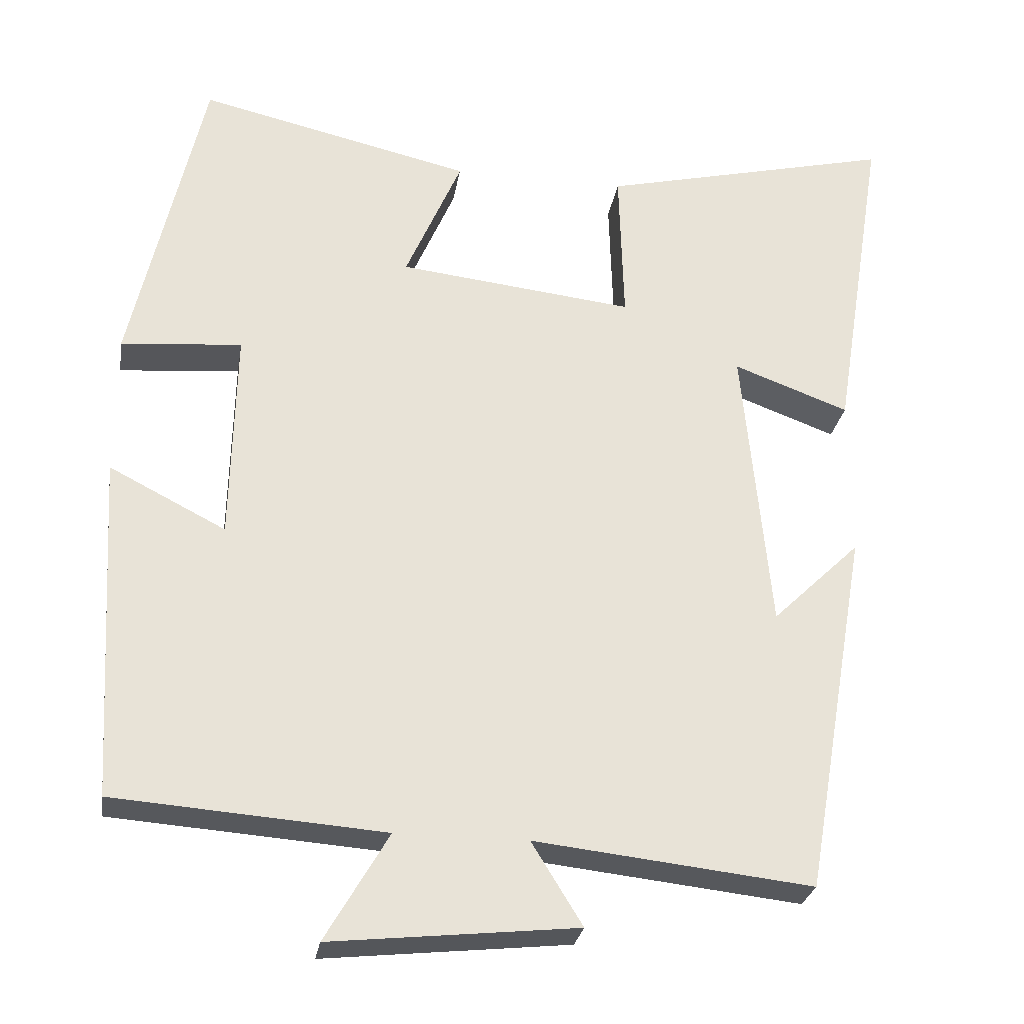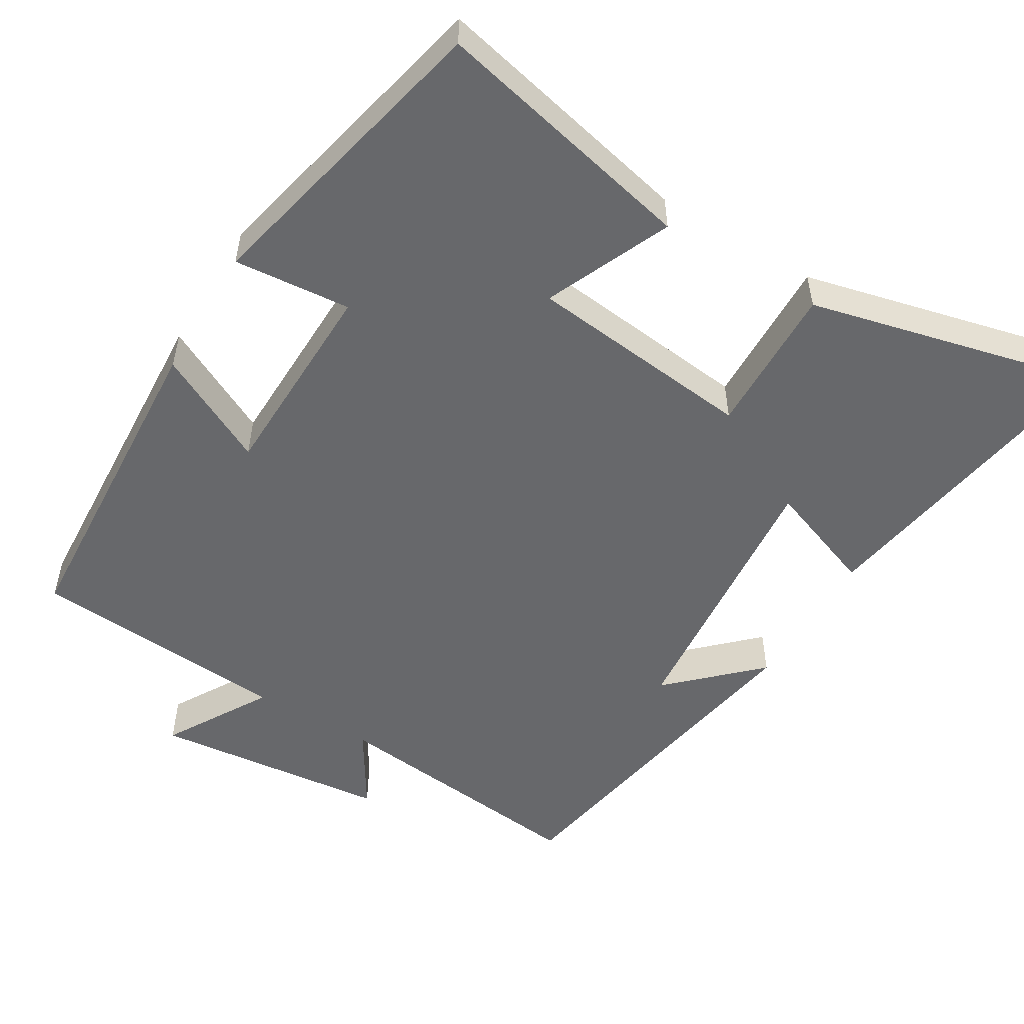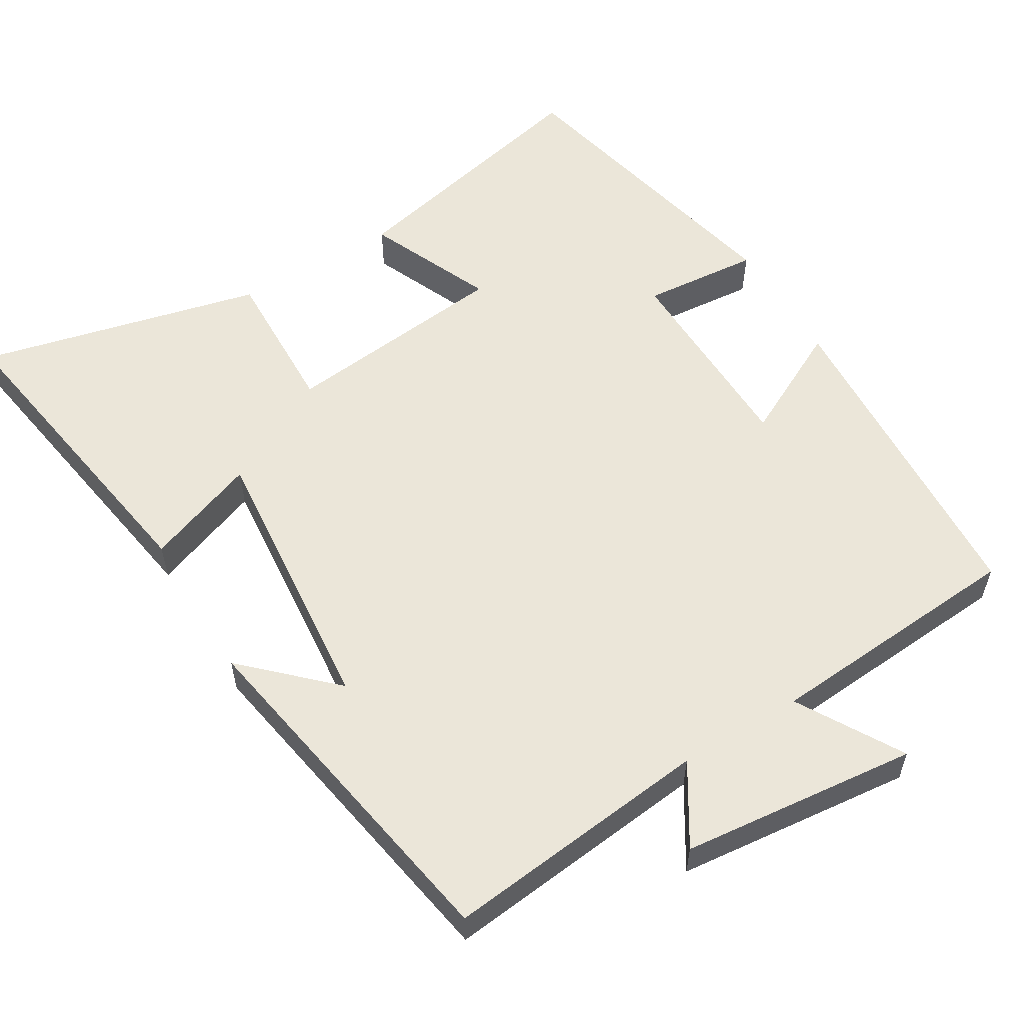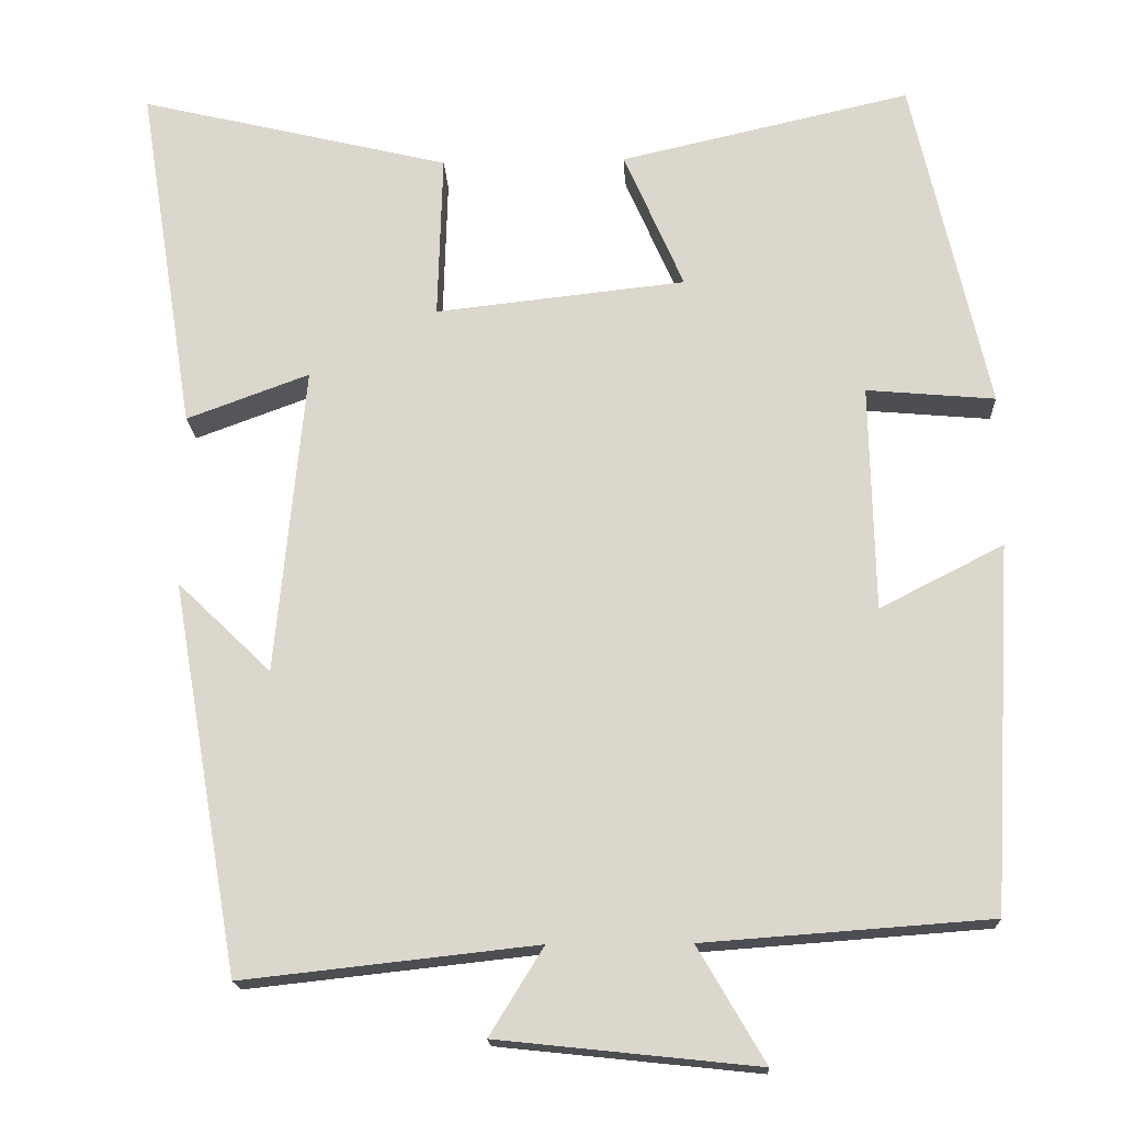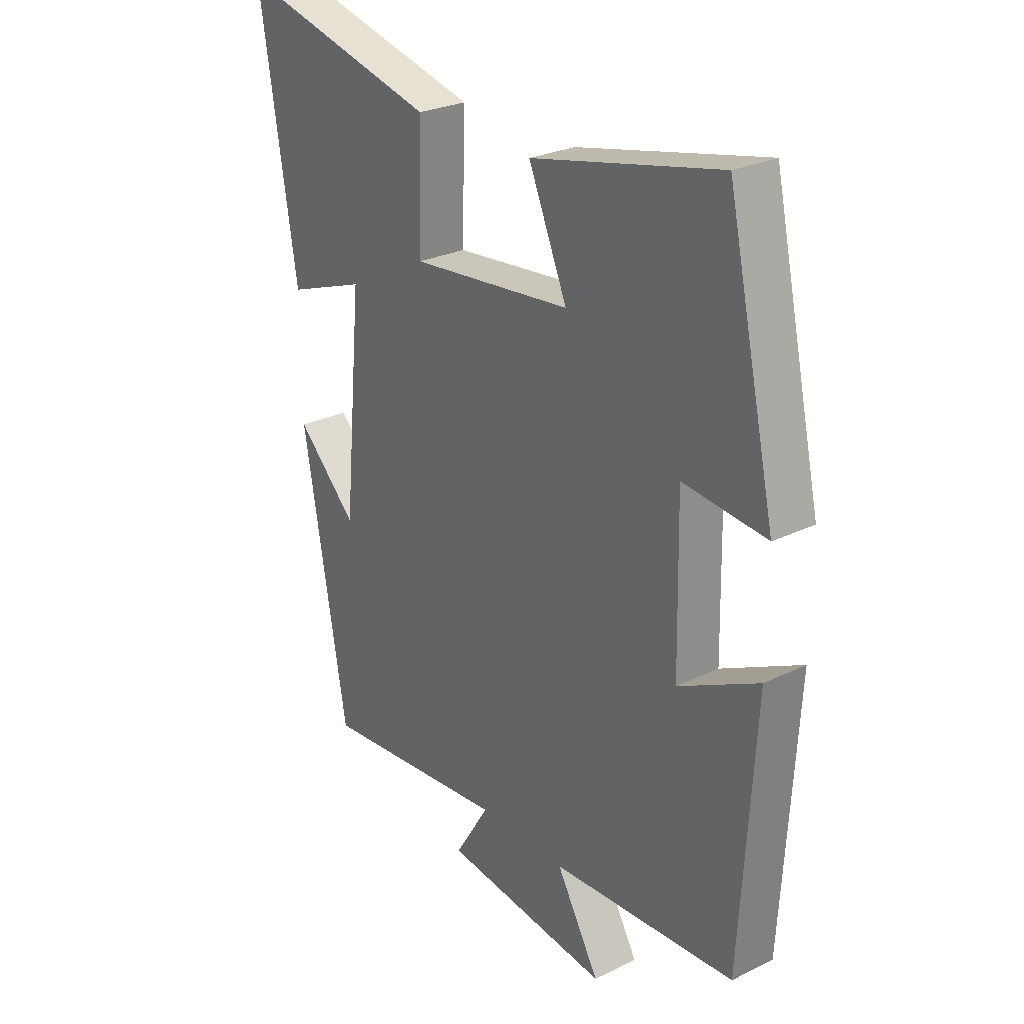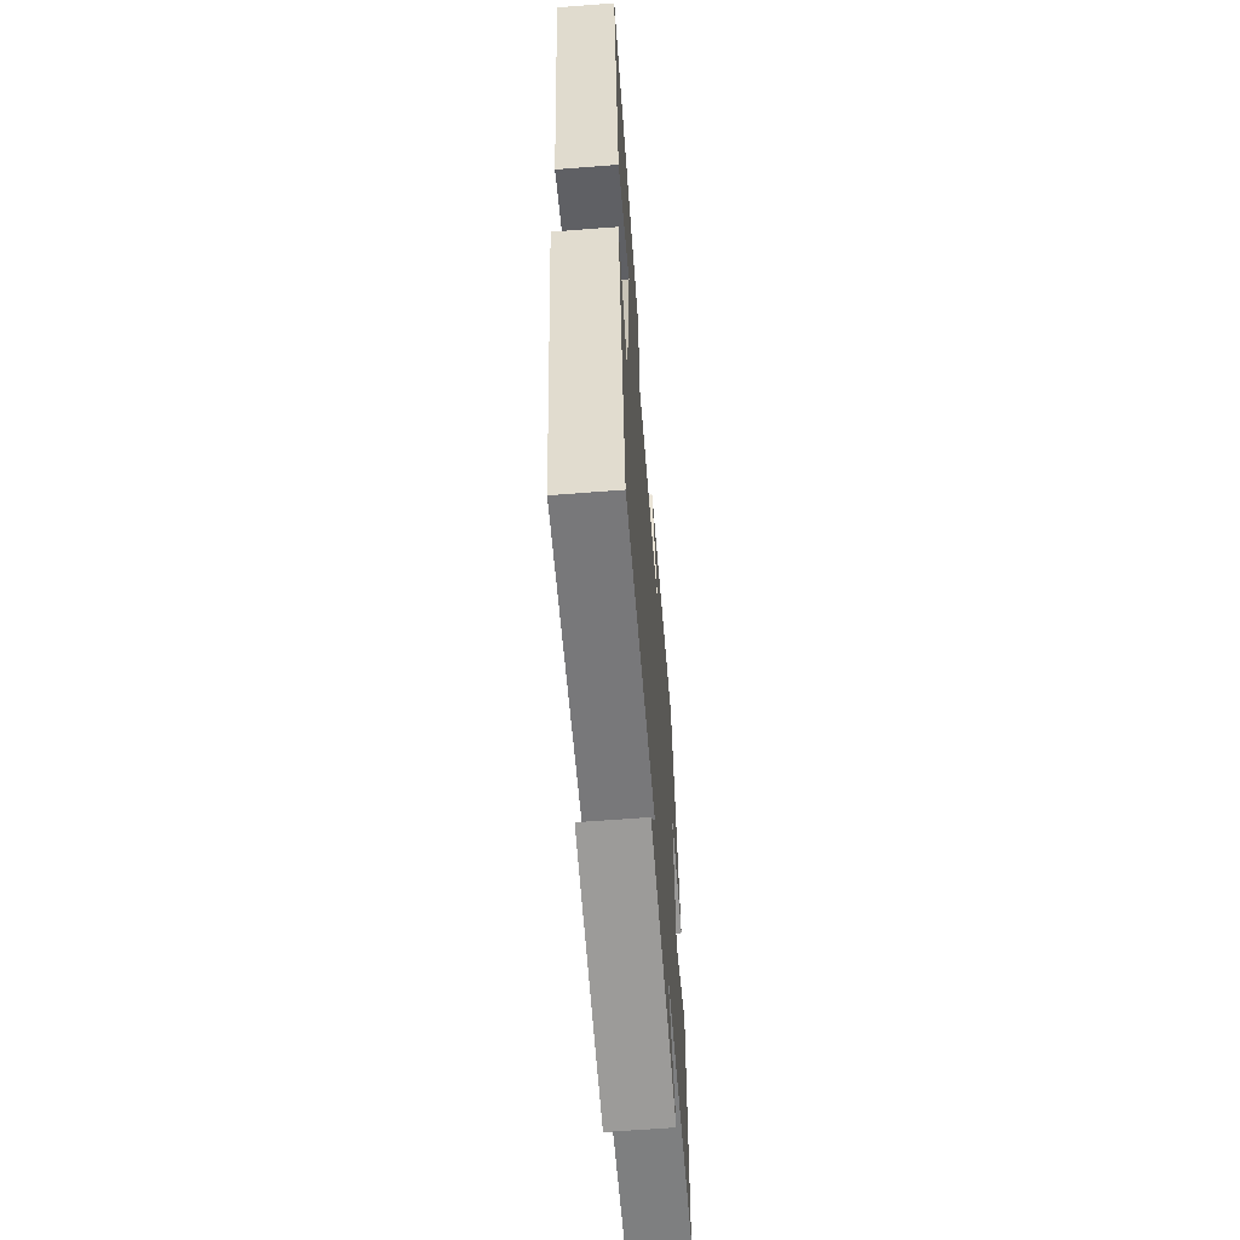
<metadata>
{"format":"obj","ext":"obj","renderer":"f3d","projection":"perspective","resolution":1024,"background":"white","views":[{"elev":-27.5,"azim":-9.3,"up":"+Z"},{"elev":-52.4,"azim":-31.0,"up":"+Y"},{"elev":56.7,"azim":148.9,"up":"+Y"},{"elev":-17.5,"azim":-177.4,"up":"+Z"},{"elev":27.0,"azim":-127.1,"up":"+Z"},{"elev":-63.8,"azim":94.5,"up":"+Z"}]}
</metadata>
<code>
v 0.416 0.07 -0.54
v 0.052 0.07 -0.5
v 0.119 0.07 -0.608
v -0.203 0.07 -0.642
v -0.12 0.07 -0.5
v -0.474 0.07 -0.474
v -0.5 0.07 -0.022
v -0.347 0.07 -0.1
v -0.341 0.07 0.18
v -0.5 0.07 0.166
v -0.406 0.07 0.582
v -0.046 0.07 0.5
v -0.12 0.07 0.329
v 0.19 0.07 0.295
v 0.184 0.07 0.5
v 0.57 0.07 0.593
v 0.5 0.07 0.157
v 0.348 0.07 0.213
v 0.384 0.07 -0.169
v 0.5 0.07 -0.057
v 0.416 0 -0.54
v 0.052 0 -0.5
v 0.119 0 -0.608
v -0.203 0 -0.642
v -0.12 0 -0.5
v -0.474 0 -0.474
v -0.5 0 -0.022
v -0.347 0 -0.1
v -0.341 0 0.18
v -0.5 0 0.166
v -0.406 0 0.582
v -0.046 0 0.5
v -0.12 0 0.329
v 0.19 0 0.295
v 0.184 0 0.5
v 0.57 0 0.593
v 0.5 0 0.157
v 0.348 0 0.213
v 0.384 0 -0.169
v 0.5 0 -0.057
f 19 20 1 2
f 18 19 2
f 15 16 17 18
f 14 15 18
f 13 14 18 2
f 10 11 12 13
f 9 10 13
f 8 9 13 2
f 5 6 7 8
f 5 8 2 3
f 3 4 5
f 22 21 40 39
f 22 39 38
f 38 37 36 35
f 38 35 34
f 22 38 34 33
f 33 32 31 30
f 33 30 29
f 22 33 29 28
f 28 27 26 25
f 23 22 28 25
f 25 24 23
f 1 21 22 2
f 2 22 23 3
f 3 23 24 4
f 4 24 25 5
f 5 25 26 6
f 6 26 27 7
f 7 27 28 8
f 8 28 29 9
f 9 29 30 10
f 10 30 31 11
f 11 31 32 12
f 12 32 33 13
f 13 33 34 14
f 14 34 35 15
f 15 35 36 16
f 16 36 37 17
f 17 37 38 18
f 18 38 39 19
f 19 39 40 20
f 20 40 21 1

</code>
